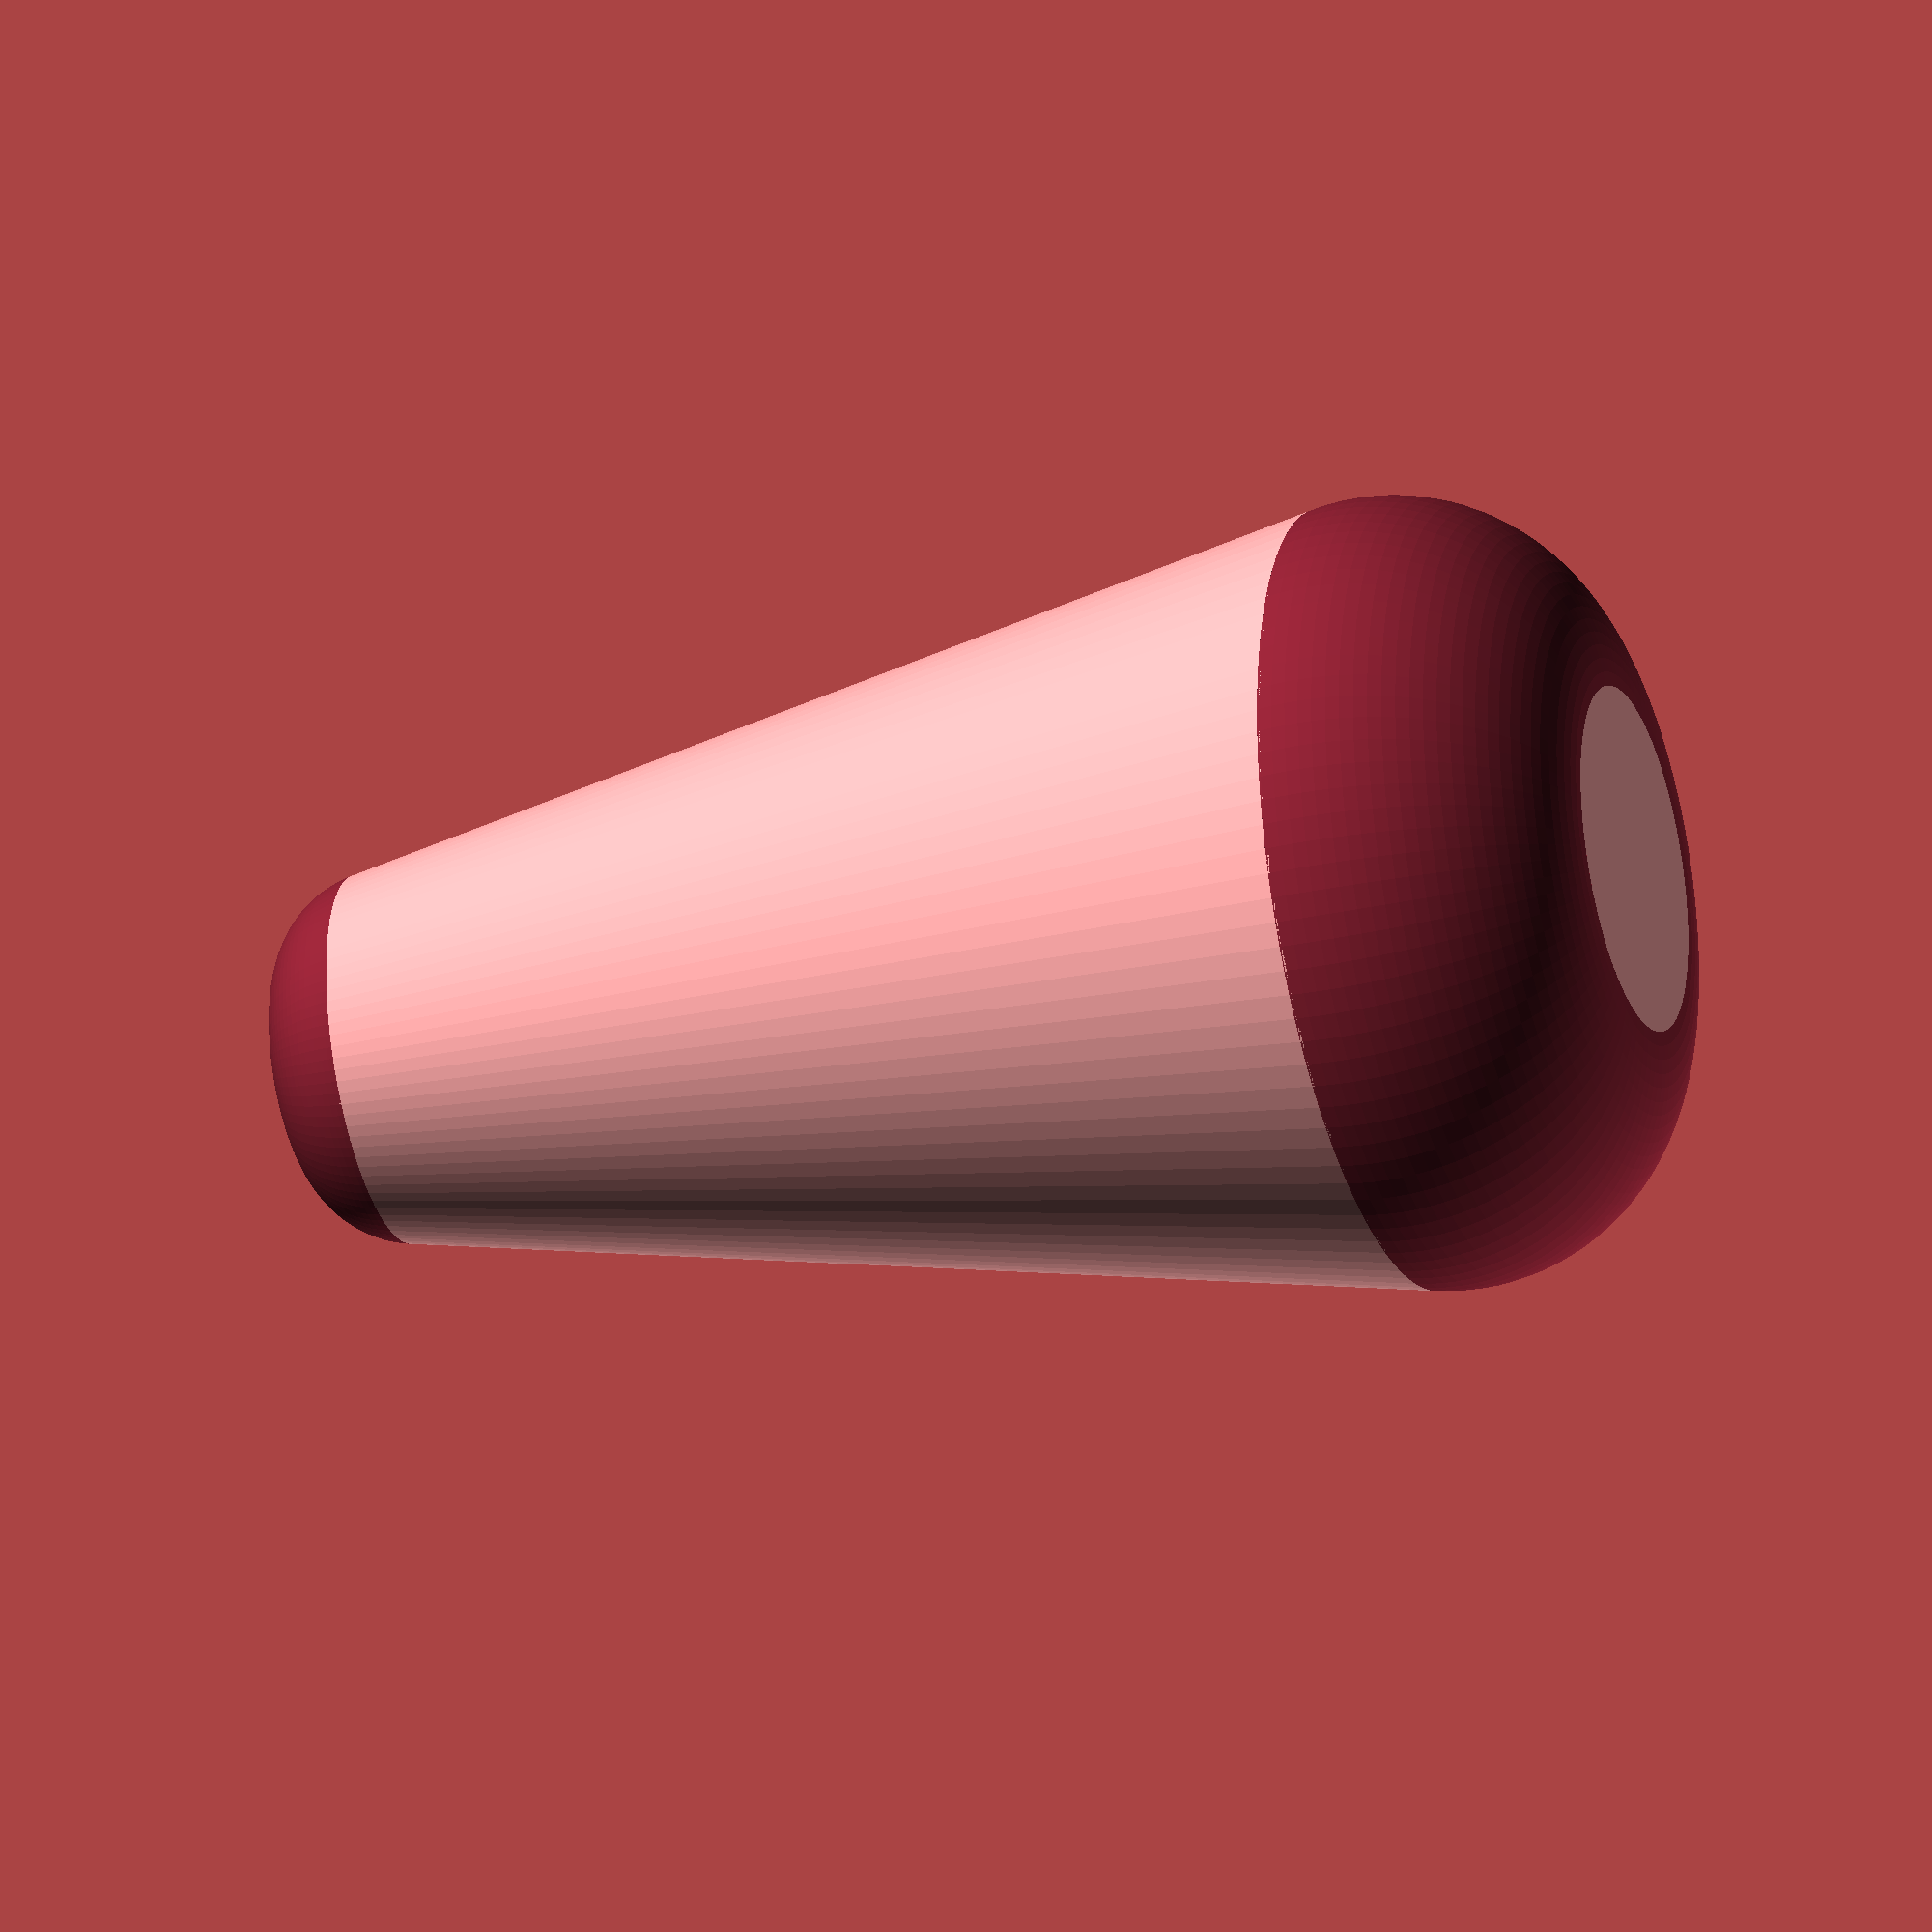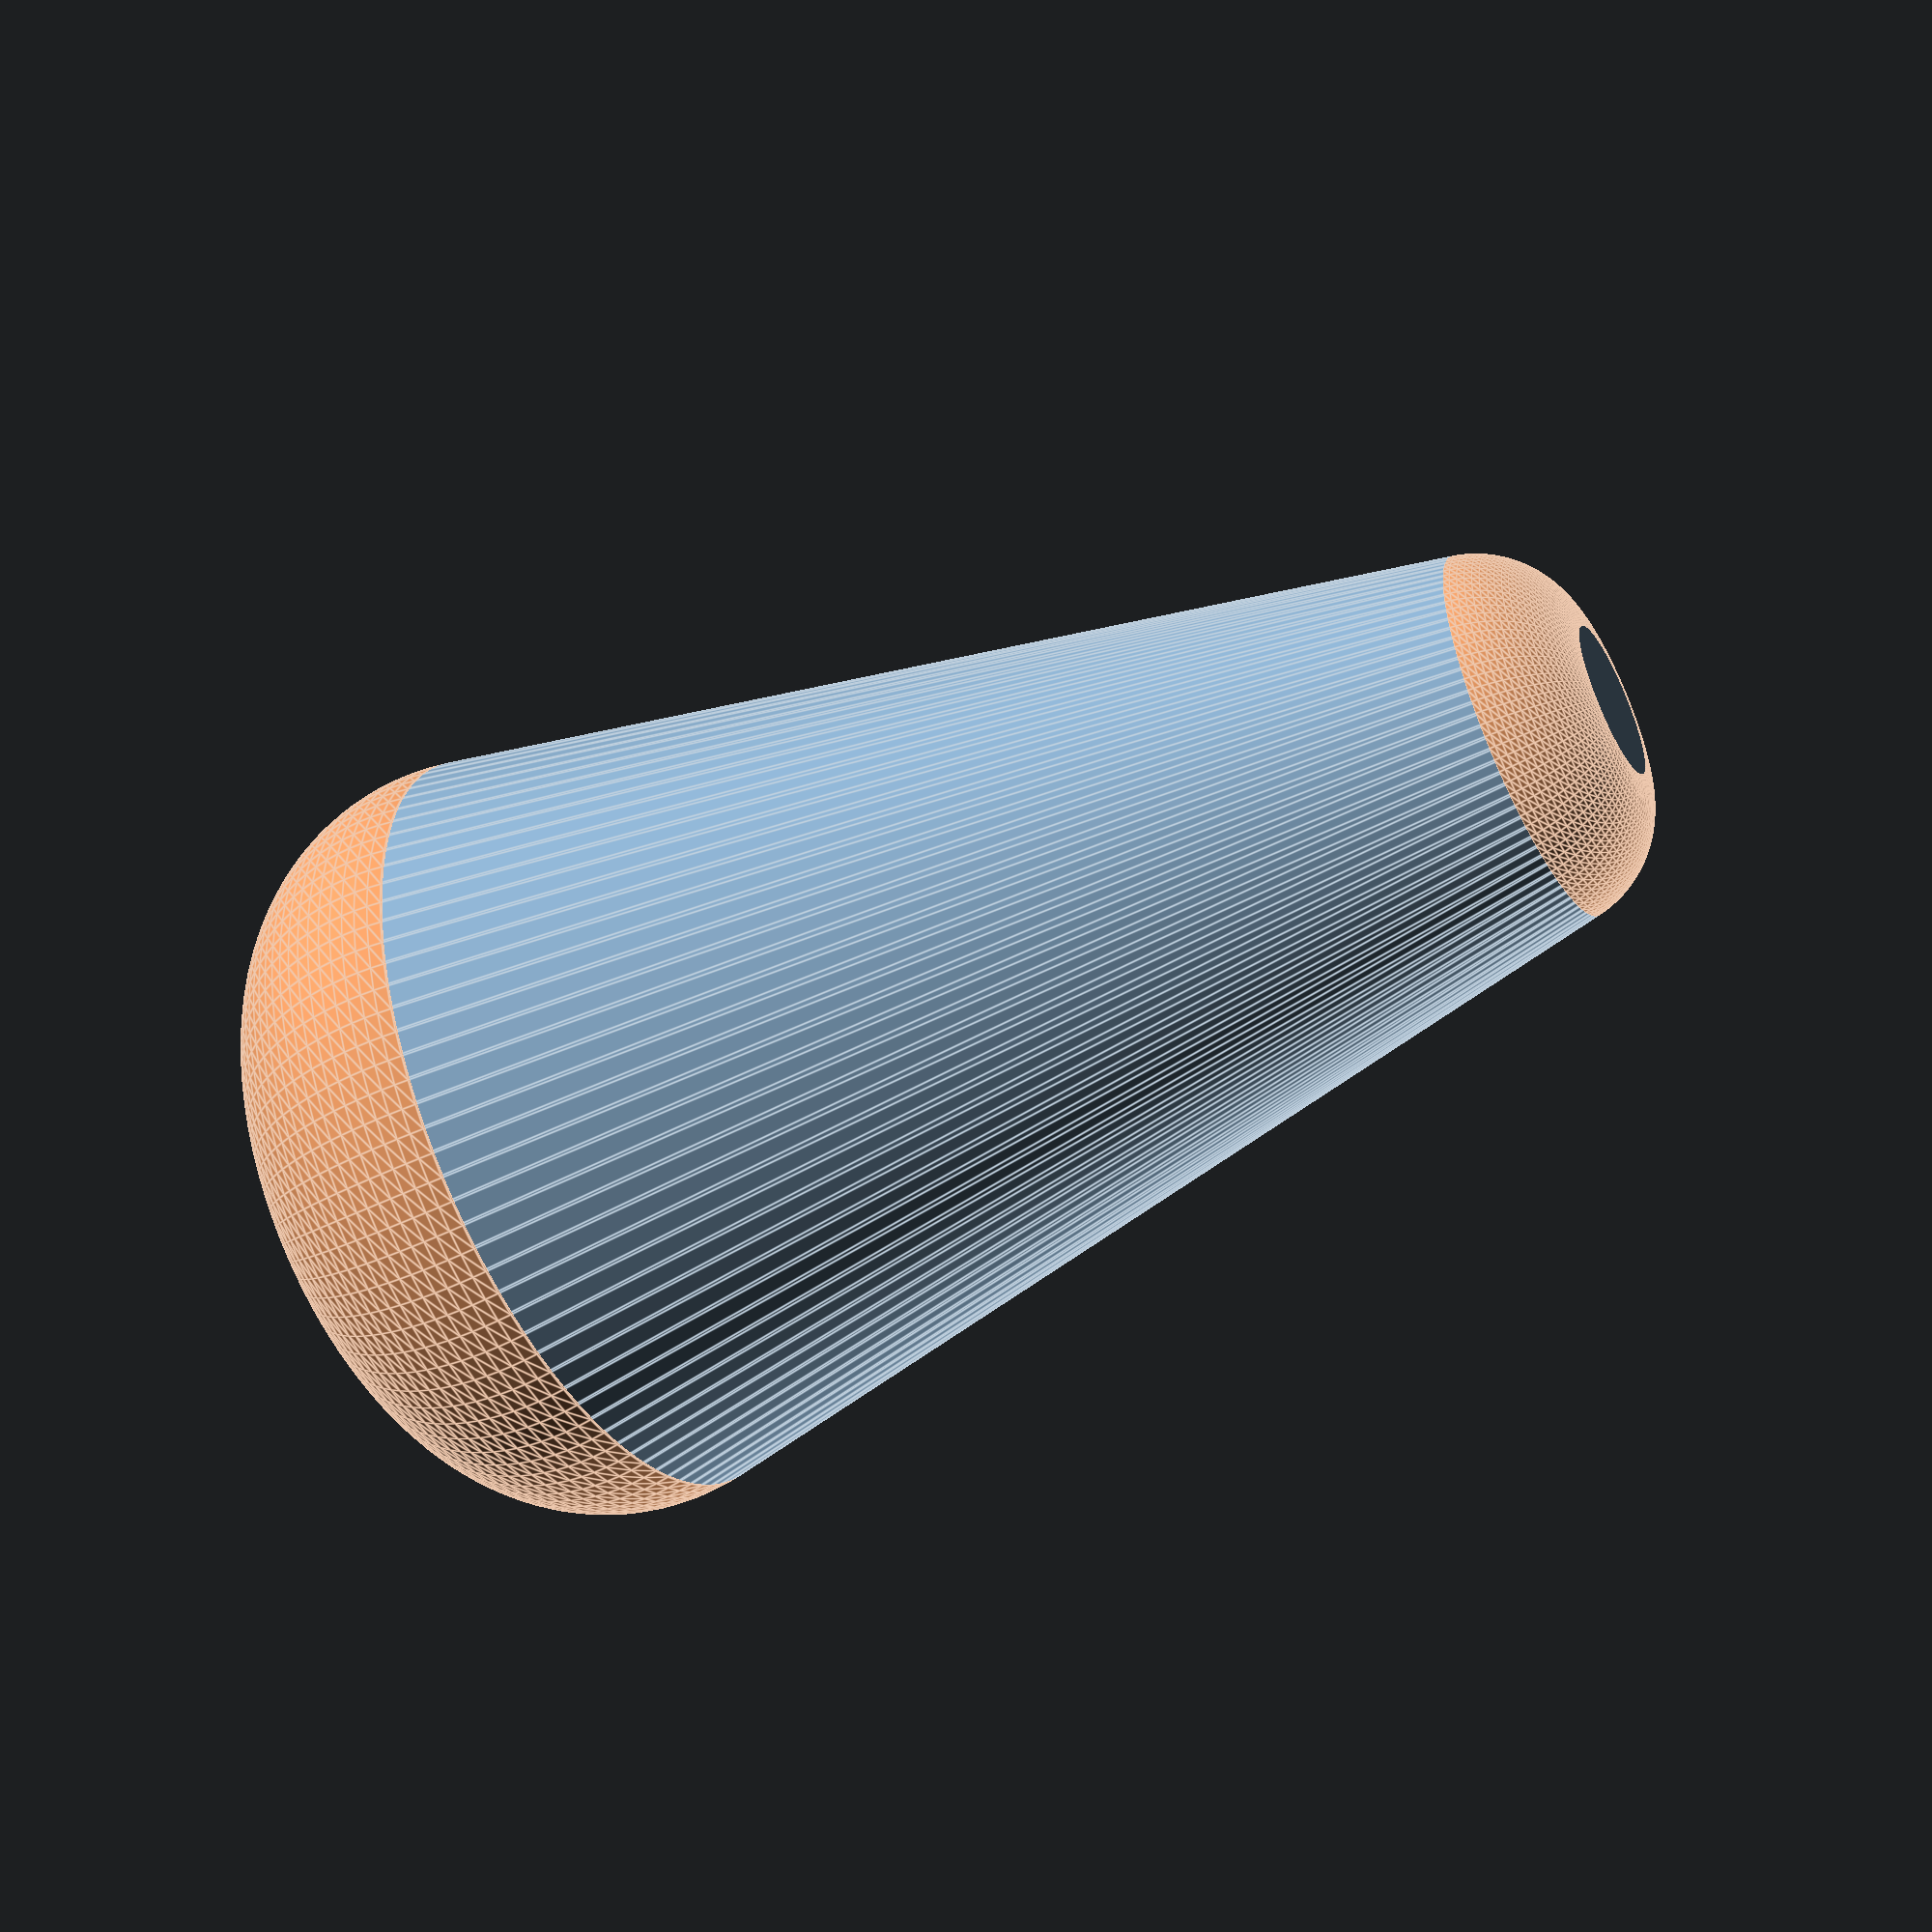
<openscad>
$fn=100;

module rcylinder(h = 1, r1 = 1, r2 = 1, center = false, radius = 1, debug = false, radius1, radius2) {
	// define all values
	radius1 = radius1 == undef ? radius : radius1;
	radius2 = radius2 == undef ? radius : radius2;
	
	function angle(h, r) = atan2(h, r);
	function differenceSquareX(radius, angle) = (radius / (tan(angle / 2)));
	function differenceSquareY(differenceSquareX, angle) = differenceSquareX * cos(90 - angle);

	module rCylinderFactory(h, r1, r2, center, radius1, radius2) {
		union() {
			difference() {
				cylinder(h = h, r1 = r1, r2 = r2, center = center);
				if (radius1 > 0) {
					roundEdge(h, r1, r2, radius1);
				}
				if (radius2 > 0) {
					translate([0,0,h]) {
						rotate([0,180,0]) {
							roundEdge(h, r2, r1, radius2);
						}
					}
				}
			}
		}
	}

	module roundEdge(h, rThis, rOther, radius, convexity = 10) {
		a = angle (h, rThis - rOther);
		dSX = differenceSquareX(radius, a);
		dSY = differenceSquareY(dSX, a);
		
		// if round edge is smaller than cylinder radius
		if (rThis - dSX >= 0) {
			// make a round edge
			_stdRoundEdge(rThis, radius, convexity, dSX, dSY);
		} else {
			// put a sphere on top of the cylinder instead of a round edge
//			_sphereRoundEdge();
		}
	}
	
	module _stdRoundEdge(rThis, radius, convexity = 10, dSX, dSY) {
		rotate_extrude(convexity = convexity) {
			translate([rThis - dSX, radius, 0]) {
				difference() {
					translate([(dSX + 1)/2, ((dSY - 1)/2) - radius, 0]) {
						square([dSX + 1, dSY + 1], center = true);
					}
					circle(r = radius);
				}
			}
		}
	}

	if(debug) {
		cylinder(h = h, r1 = r1, r2 = r2, center = center);
	} else {
		rCylinderFactory(h = h, r1 = r1, r2 = r2, center = center, radius1 = radius1, radius2 = radius2);
	}
}

rcylinder(h=25, r1=3, r2=8, radius1 = 2, radius2 = 4, center=false, debug=false);


</openscad>
<views>
elev=29.8 azim=65.3 roll=287.9 proj=o view=solid
elev=49.3 azim=261.2 roll=118.5 proj=p view=edges
</views>
